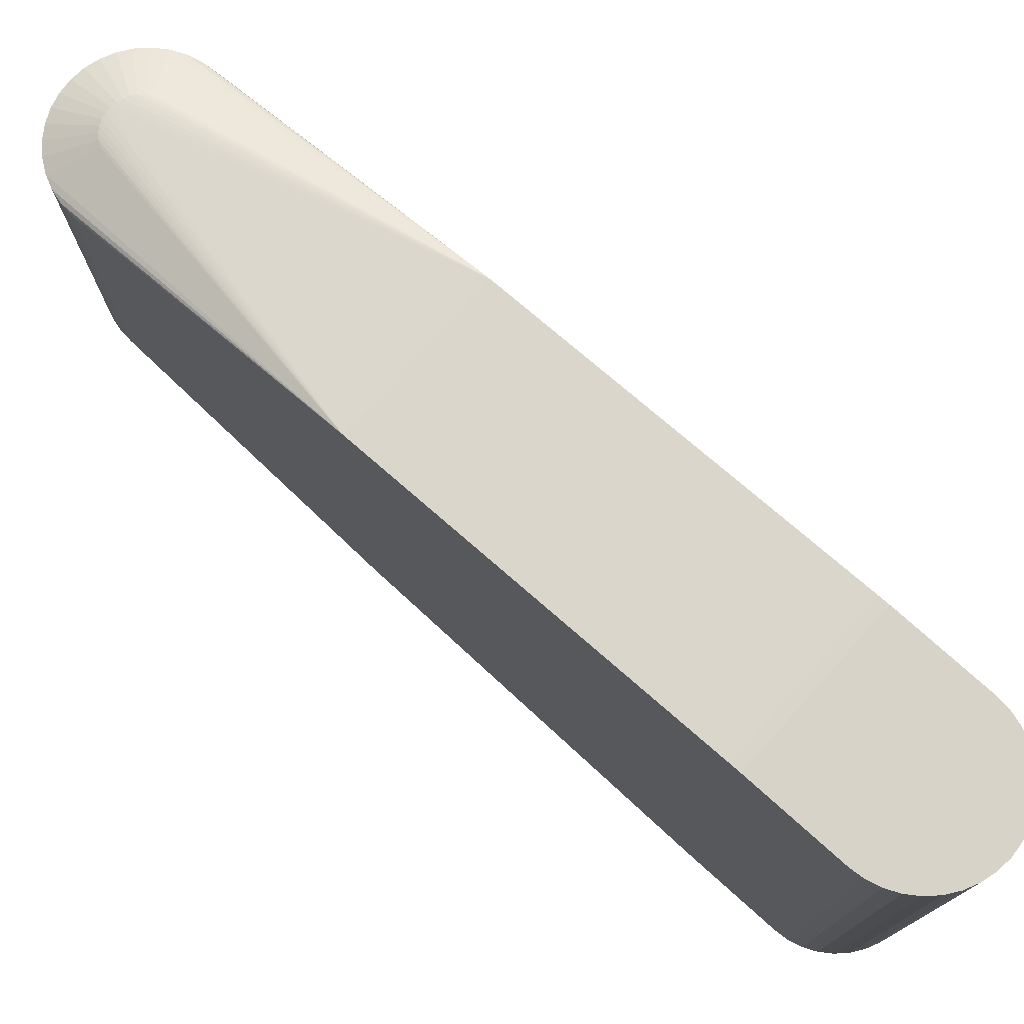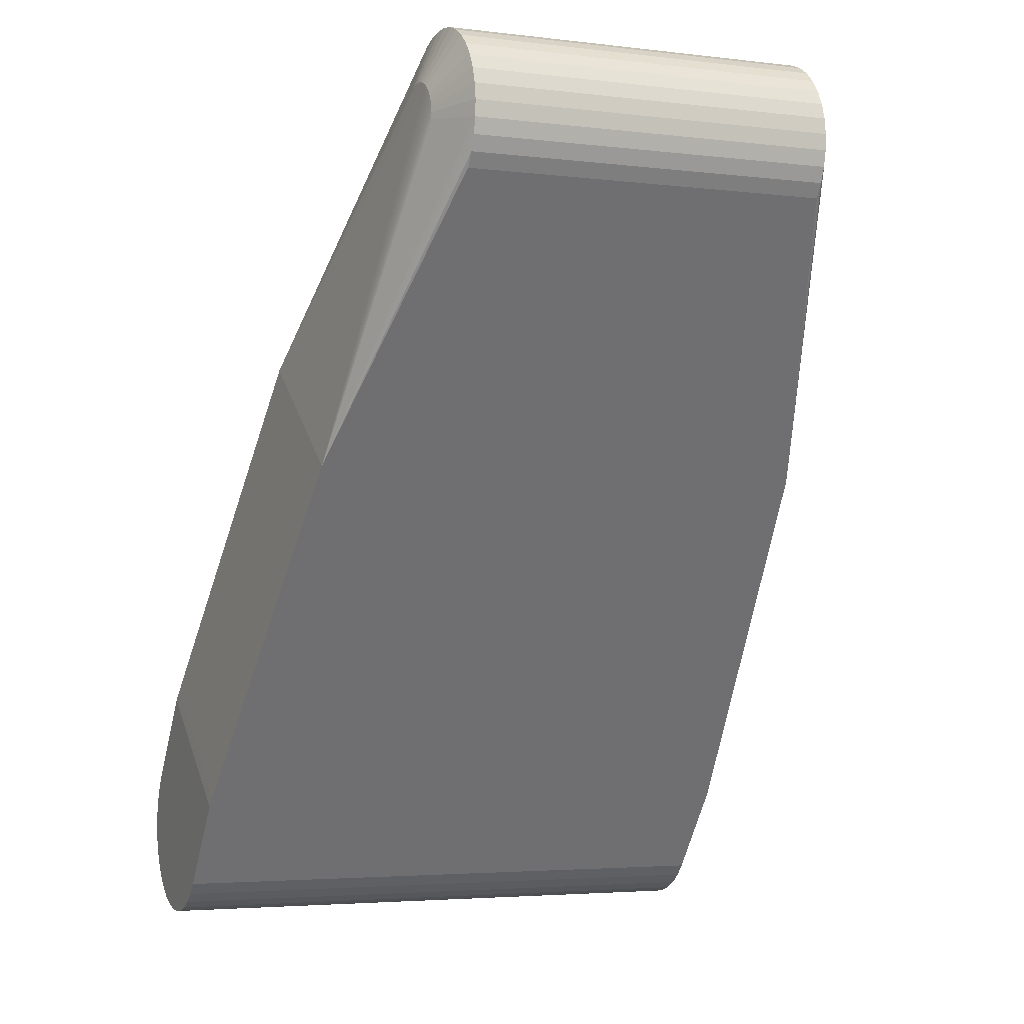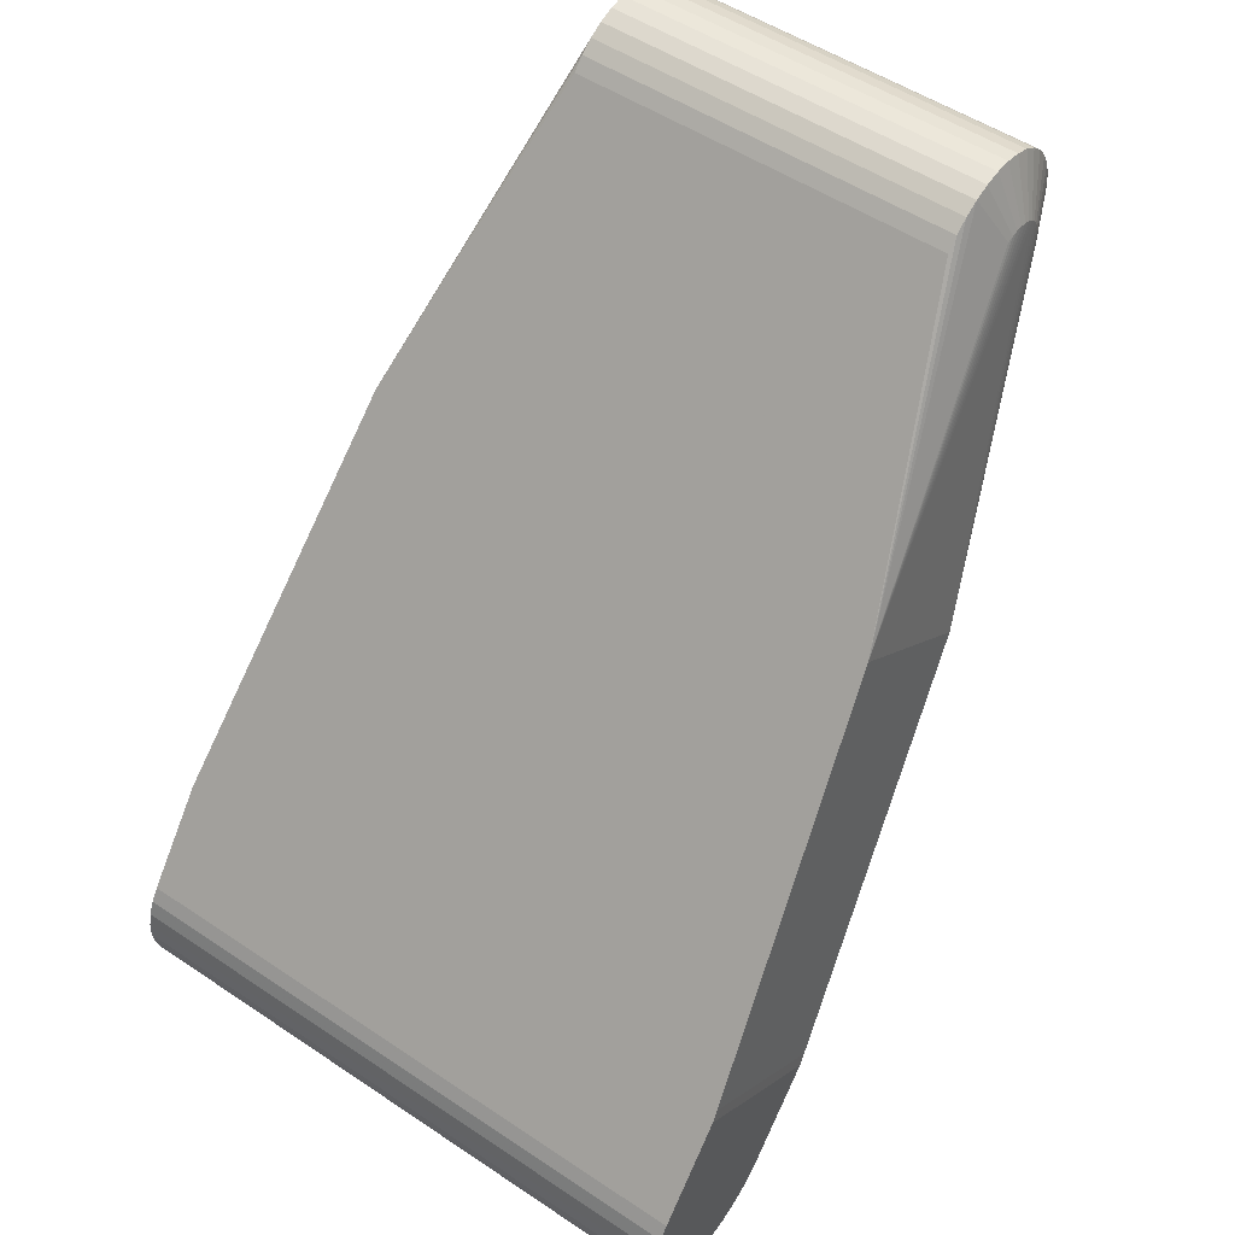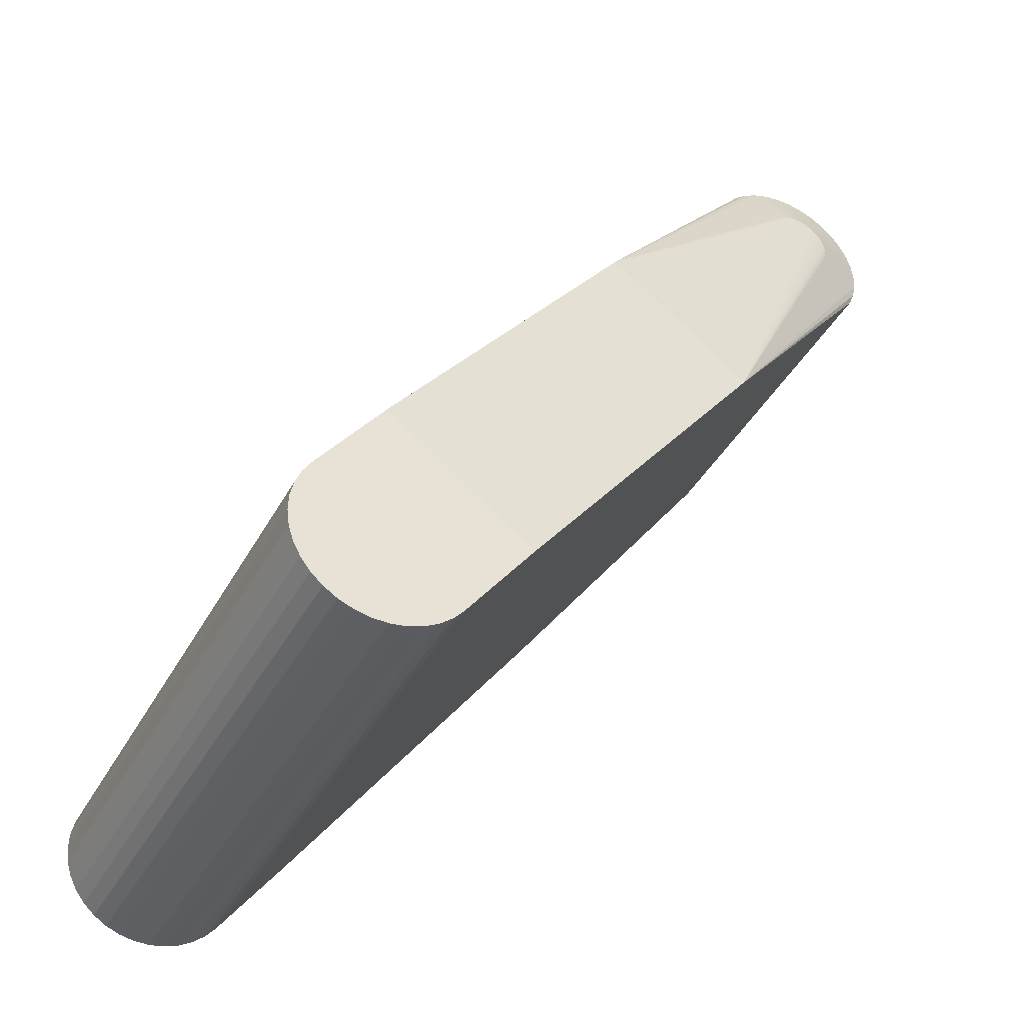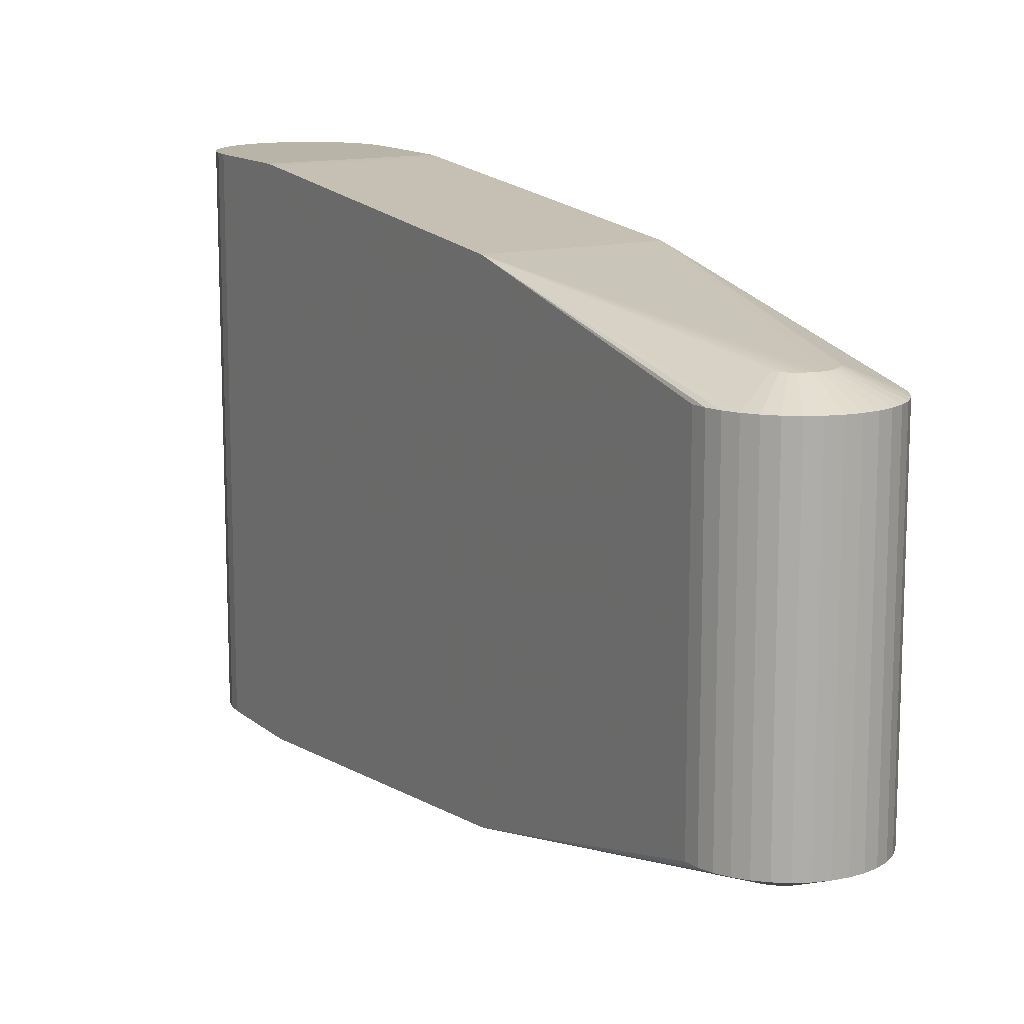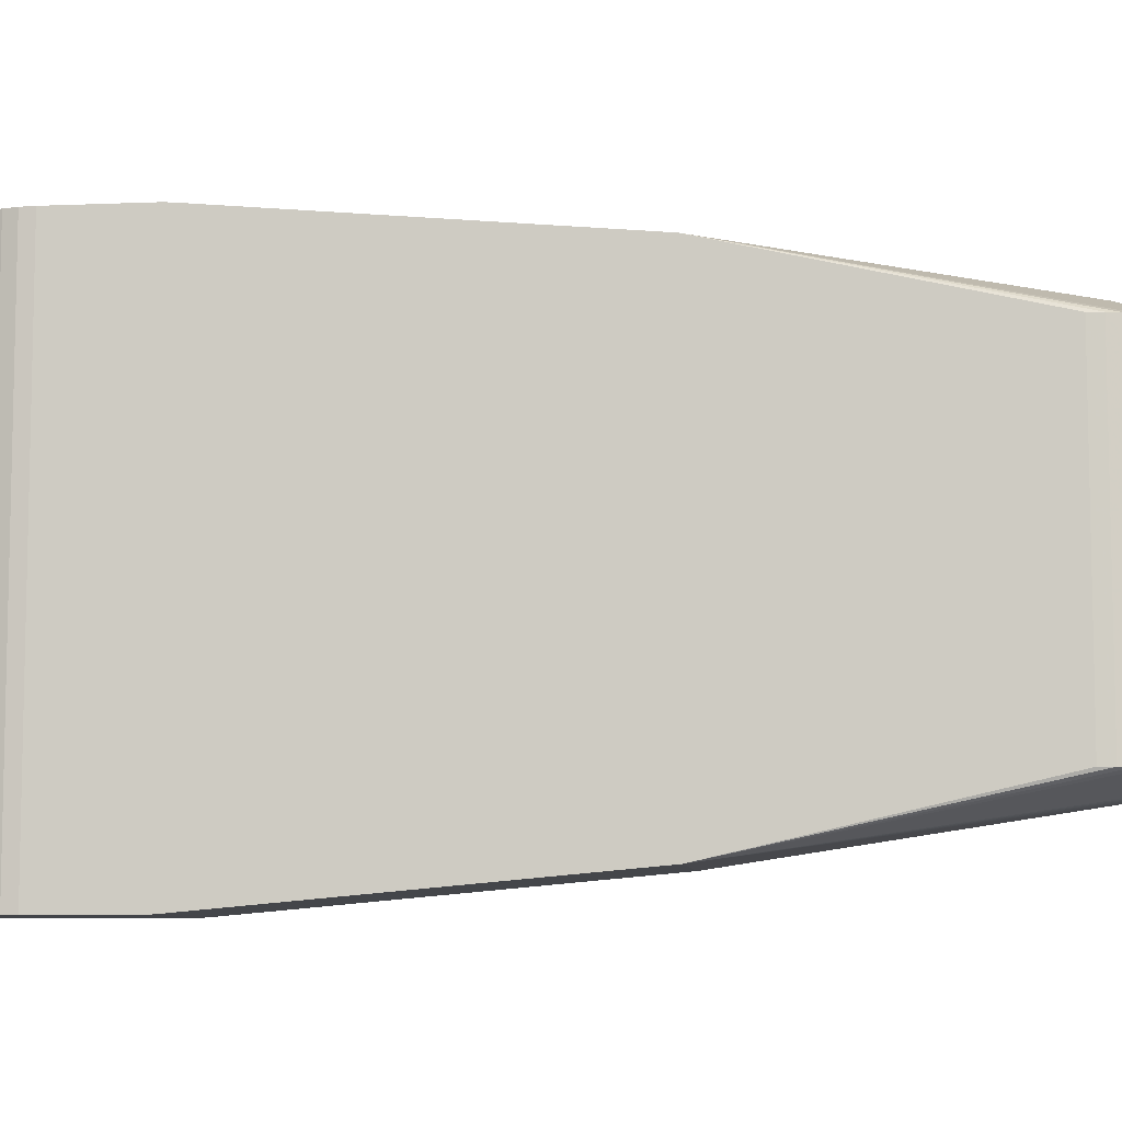
<metadata>
{"format":"obj","ext":"obj","renderer":"f3d","projection":"perspective","resolution":1024,"background":"white","views":[{"elev":76.3,"azim":169.1,"up":"+Y"},{"elev":-3.7,"azim":67.5,"up":"+Z"},{"elev":51.7,"azim":-54.0,"up":"+Z"},{"elev":-39.9,"azim":-26.2,"up":"+Z"},{"elev":13.2,"azim":7.6,"up":"+Y"},{"elev":-7.8,"azim":-46.1,"up":"+Y"}]}
</metadata>
<code>
v 2.729 -1.638 2.599
v 2.729 1.638 2.599
v 2.634 1.693 2.474
v 2.634 -1.693 2.474
v 3.403 -1.35 4.794
v 3.403 1.35 4.794
v 3.636 1.2 5.123
v 3.636 -1.2 5.123
v 4.012 1.2 4.782
v 4.012 -1.2 4.782
v 3.992 1.2 4.275
v 3.992 -1.2 4.275
v -0.07562 -1.95 -0.5952
v -0.07562 1.95 -0.5952
v 3.61 -1.35 4.749
v 3.61 1.35 4.749
v -0.5952 -1.95 0.07562
v -0.5952 1.95 0.07562
v 0.02888 -1.95 -0.5993
v 0.02888 1.95 -0.5993
v -0.573 -1.95 0.1778
v -0.573 1.95 0.1778
v 2.981 1.2 4.913
v 2.981 -1.2 4.913
v 3.963 1.2 4.874
v 3.963 -1.2 4.874
v 3.573 -1.35 4.772
v 3.573 1.35 4.772
v 3.707 -1.35 4.518
v 3.707 1.35 4.518
v 3.899 1.2 4.957
v 3.899 -1.2 4.957
v 0.3247 -1.95 -0.5046
v 0.3247 1.95 -0.5046
v 0.00807 1.944 1.002
v 0.00807 -1.944 1.002
v 3.326 1.2 5.135
v 3.326 -1.2 5.135
v 3.936 1.2 4.187
v 3.936 -1.2 4.187
v 0.4074 -1.95 -0.4405
v 0.4074 1.95 -0.4405
v 0.1325 -1.95 -0.5852
v 0.1325 1.95 -0.5852
v 3.051 1.2 4.99
v 3.051 -1.2 4.99
v 3.49 -1.35 4.798
v 3.49 1.35 4.798
v 4.044 1.2 4.682
v 4.044 -1.2 4.682
v 1.883 -1.469 3.469
v 1.883 1.469 3.469
v 0.9634 1.944 0.2759
v 0.9634 -1.944 0.2759
v 3.642 -1.35 4.719
v 3.642 1.35 4.719
v 3.689 -1.35 4.646
v 3.689 1.35 4.646
v -0.5852 -1.95 -0.1325
v -0.5852 1.95 -0.1325
v -0.4777 -1.95 0.3631
v -0.4777 1.95 0.3631
v 3.134 1.2 5.054
v 3.134 -1.2 5.054
v -0.4405 -1.95 -0.4074
v -0.4405 1.95 -0.4074
v 3.43 1.2 5.149
v 3.43 -1.2 5.149
v 3.702 -1.35 4.605
v 3.702 1.35 4.605
v -0.5335 -1.95 0.2746
v -0.5335 1.95 0.2746
v 0.4777 -1.95 -0.3631
v 0.4777 1.95 -0.3631
v 4.032 1.2 4.372
v 4.032 -1.2 4.372
v 3.534 1.2 5.145
v 3.534 -1.2 5.145
v -0.5533 -1.95 -0.2321
v -0.5533 1.95 -0.2321
v 4.054 1.2 4.474
v 4.054 -1.2 4.474
v 0.05517 1.924 1.064
v 0.05517 -1.924 1.064
v 3.362 -1.35 4.78
v 3.362 1.35 4.78
v -0.5046 -1.95 -0.3247
v -0.5046 1.95 -0.3247
v 3.708 -1.35 4.562
v 3.708 1.35 4.562
v 3.733 1.2 5.083
v 3.733 -1.2 5.083
v -0.1778 -1.95 -0.573
v -0.1778 1.95 -0.573
v -0.5993 -1.95 -0.02888
v -0.5993 1.95 -0.02888
v 3.446 -1.35 4.799
v 3.446 1.35 4.799
v 0.2321 -1.95 -0.5533
v 0.2321 1.95 -0.5533
v 3.822 1.2 5.027
v 3.822 -1.2 5.027
v -0.04027 -1.95 0.9385
v -0.04027 1.95 0.9385
v 1.774 -1.638 3.325
v 1.774 1.638 3.325
v 1.679 1.693 3.2
v 1.679 -1.693 3.2
v -0.3631 -1.95 -0.4777
v -0.3631 1.95 -0.4777
v 3.669 -1.35 4.685
v 3.669 1.35 4.685
v 3.533 -1.35 4.788
v 3.533 1.35 4.788
v 0.915 -1.95 0.2123
v 0.915 1.95 0.2123
v 4.058 1.2 4.579
v 4.058 -1.2 4.579
v 3.226 1.2 5.103
v 3.226 -1.2 5.103
v -0.2746 -1.95 -0.5335
v -0.2746 1.95 -0.5335
f 24 108 46
f 74 116 53
f 3 90 30
f 30 81 3
f 117 81 30
f 30 90 117
f 75 11 3
f 3 81 75
f 3 112 58
f 24 51 105
f 108 24 105
f 105 103 108
f 1 54 73
f 117 90 49
f 98 67 48
f 46 108 64
f 108 120 64
f 73 54 115
f 115 54 103
f 108 103 36
f 36 54 108
f 103 54 36
f 74 53 2
f 2 53 3
f 56 112 3
f 3 16 56
f 103 105 84
f 84 105 51
f 84 61 103
f 51 61 84
f 108 54 4
f 54 1 4
f 4 76 82
f 12 76 4
f 4 40 12
f 1 40 4
f 68 47 78
f 47 8 78
f 70 49 90
f 58 49 70
f 70 90 3
f 3 58 70
f 6 67 98
f 114 7 28
f 114 48 7
f 45 63 107
f 86 6 107
f 107 23 45
f 107 63 119
f 119 86 107
f 3 53 107
f 107 6 98
f 98 48 107
f 48 114 107
f 107 114 28
f 107 16 3
f 28 16 107
f 38 5 68
f 97 47 68
f 68 5 97
f 108 47 97
f 97 5 108
f 85 120 108
f 108 5 85
f 85 38 120
f 5 38 85
f 3 11 39
f 39 2 3
f 25 58 112
f 112 56 25
f 56 31 25
f 101 16 28
f 101 56 16
f 101 31 56
f 67 6 37
f 37 86 119
f 37 6 86
f 7 48 77
f 77 48 67
f 104 53 116
f 9 49 58
f 58 25 9
f 28 7 91
f 91 101 28
f 102 92 27
f 27 92 8
f 83 62 52
f 83 104 62
f 35 107 53
f 53 104 35
f 35 104 107
f 57 111 4
f 4 69 57
f 57 10 26
f 26 111 57
f 50 10 57
f 57 69 50
f 89 118 50
f 50 69 89
f 89 69 4
f 113 47 108
f 108 27 113
f 113 8 47
f 113 27 8
f 108 4 15
f 15 27 108
f 102 27 15
f 106 83 52
f 52 23 106
f 23 107 106
f 107 104 106
f 104 83 106
f 82 118 29
f 118 89 29
f 29 4 82
f 29 89 4
f 4 111 55
f 55 15 4
f 26 32 55
f 55 111 26
f 55 32 102
f 102 15 55
f 23 24 46
f 46 45 23
f 24 23 51
f 51 23 52
f 93 94 14
f 93 14 13
f 88 66 65
f 65 87 88
f 65 66 110
f 110 109 65
f 118 82 81
f 118 81 117
f 94 93 121
f 121 122 94
f 121 109 110
f 110 122 121
f 20 19 13
f 13 14 20
f 44 43 20
f 20 43 19
f 100 43 44
f 99 43 100
f 100 33 99
f 34 33 100
f 88 87 79
f 79 80 88
f 72 22 21
f 21 71 72
f 21 22 18
f 18 17 21
f 49 118 117
f 50 118 49
f 64 45 46
f 64 63 45
f 64 120 119
f 119 63 64
f 72 71 62
f 71 61 62
f 62 51 52
f 62 61 51
f 73 74 2
f 2 1 73
f 41 74 73
f 41 42 74
f 34 42 41
f 41 33 34
f 11 75 76
f 12 11 76
f 81 82 76
f 76 75 81
f 80 79 59
f 59 60 80
f 1 2 39
f 39 40 1
f 39 11 12
f 12 40 39
f 95 18 96
f 95 17 18
f 96 60 95
f 60 59 95
f 19 43 95
f 13 19 95
f 95 61 71
f 95 79 87
f 95 93 13
f 87 65 95
f 71 21 95
f 73 115 95
f 95 65 109
f 95 43 99
f 109 121 95
f 103 61 95
f 99 33 95
f 95 121 93
f 95 41 73
f 95 21 17
f 95 115 103
f 33 41 95
f 95 59 79
f 25 32 26
f 25 31 32
f 32 31 101
f 102 32 101
f 37 38 68
f 68 67 37
f 119 120 37
f 120 38 37
f 77 78 8
f 77 8 7
f 77 67 68
f 68 78 77
f 34 100 104
f 104 66 88
f 104 122 110
f 14 94 104
f 104 60 96
f 88 80 104
f 110 66 104
f 96 18 104
f 104 22 72
f 104 116 74
f 104 42 34
f 18 22 104
f 80 60 104
f 104 20 14
f 74 42 104
f 94 122 104
f 44 20 104
f 104 100 44
f 72 62 104
f 50 49 9
f 9 10 50
f 26 10 9
f 9 25 26
f 102 101 91
f 91 92 102
f 7 8 91
f 8 92 91

</code>
